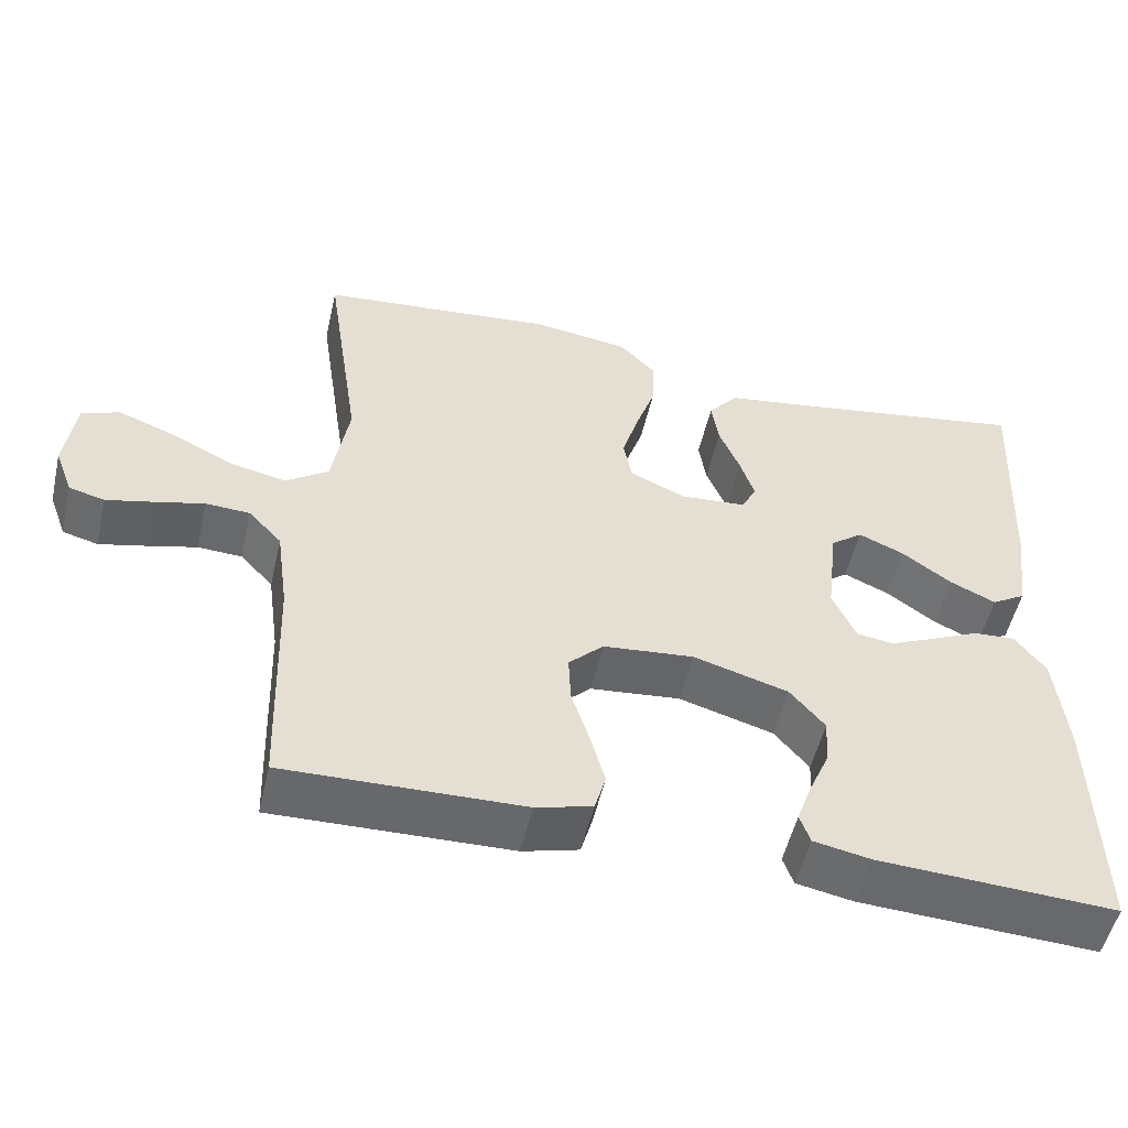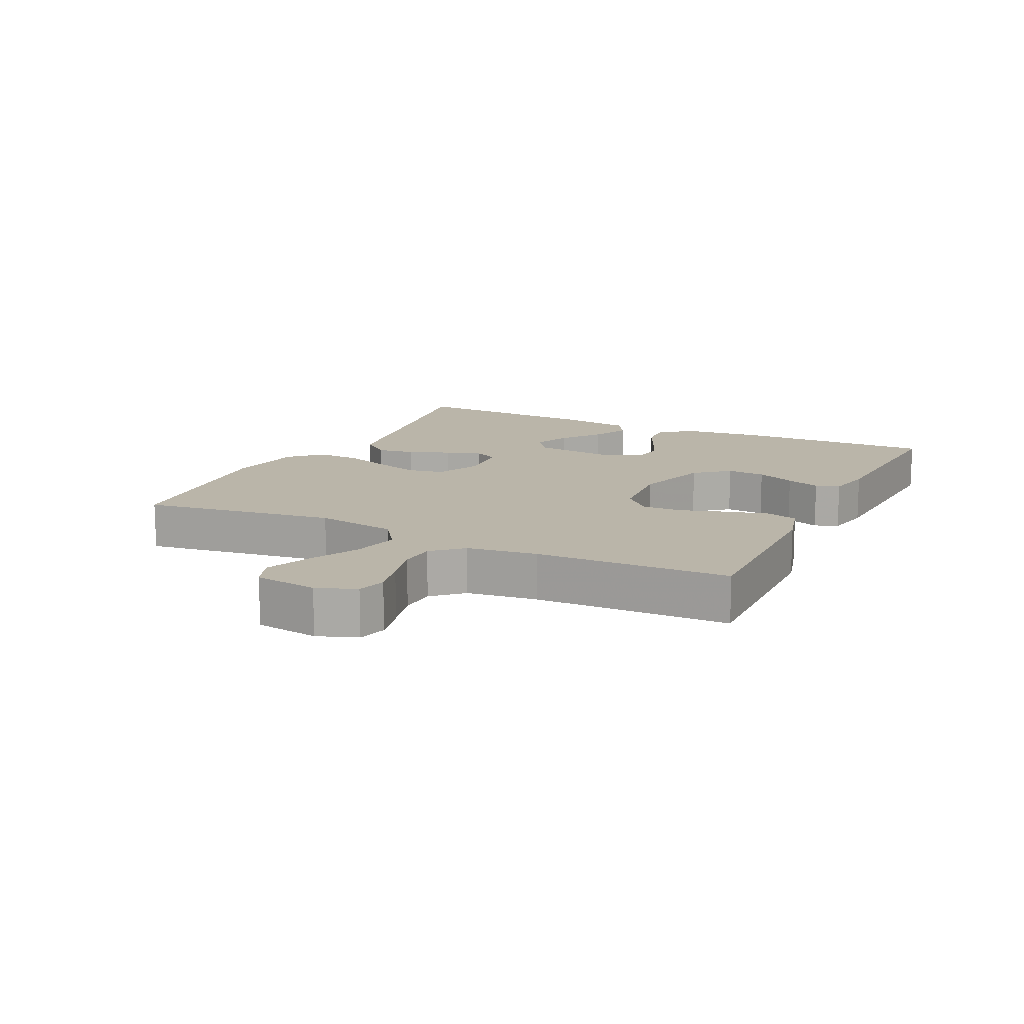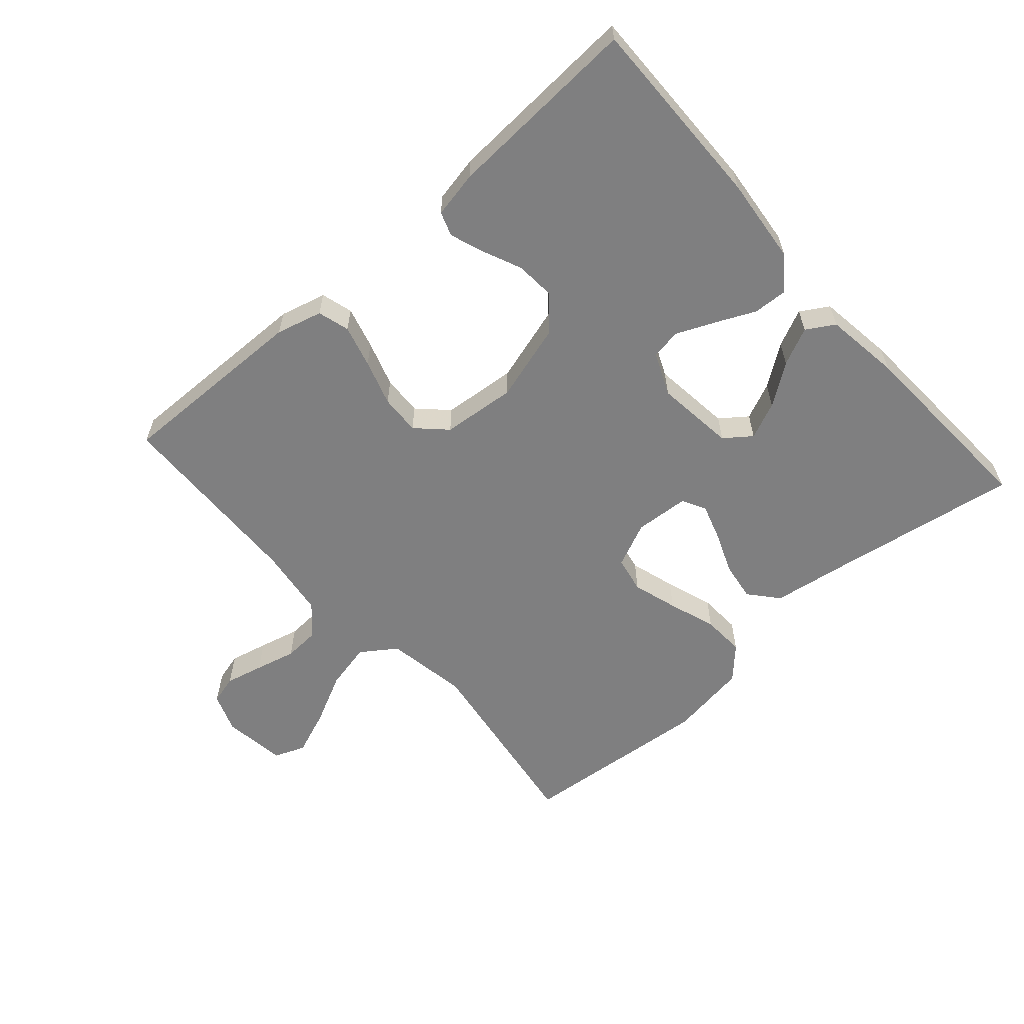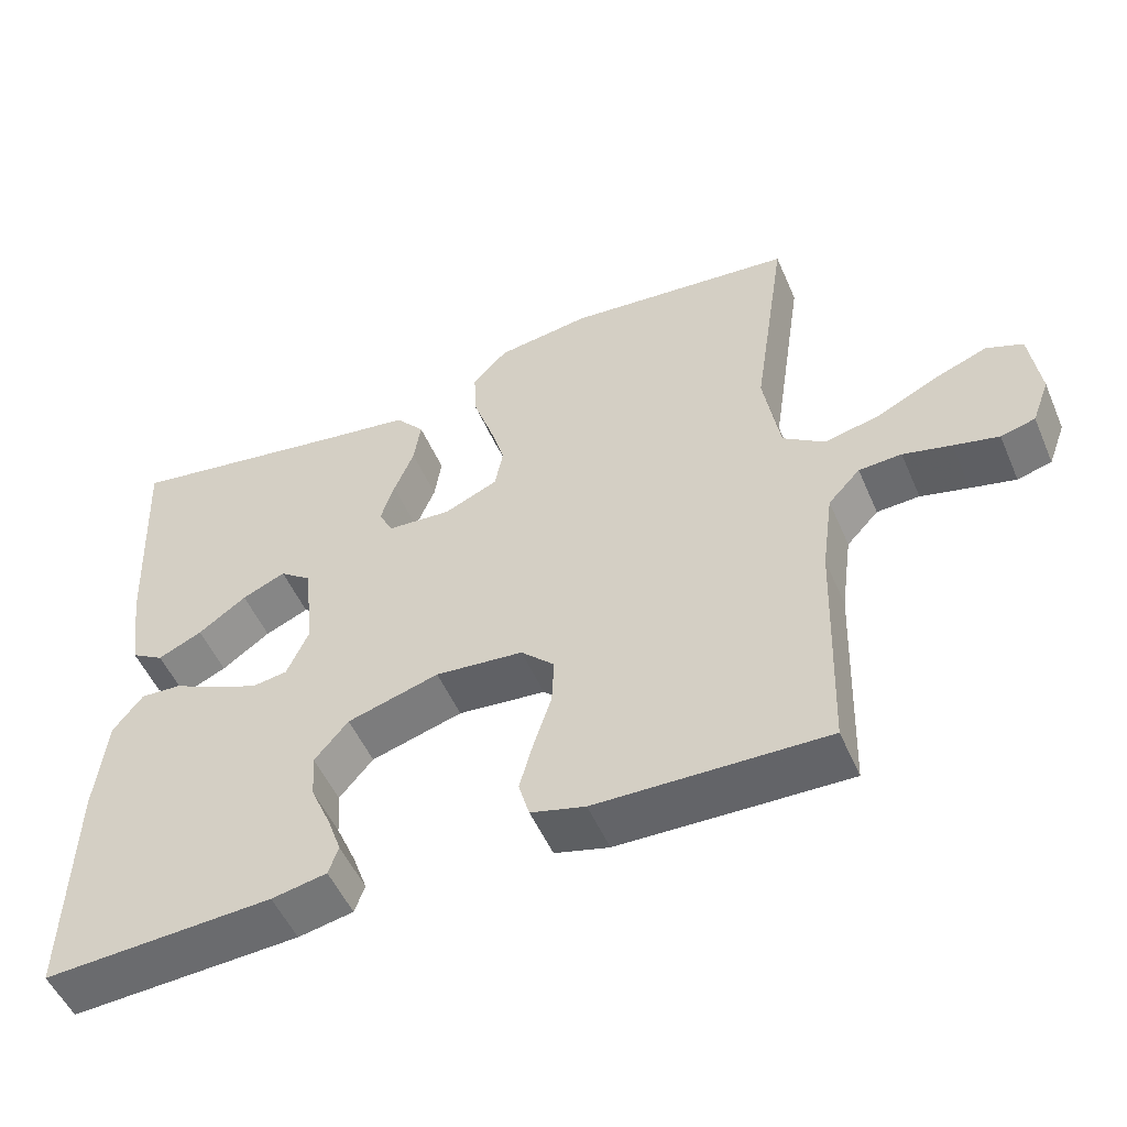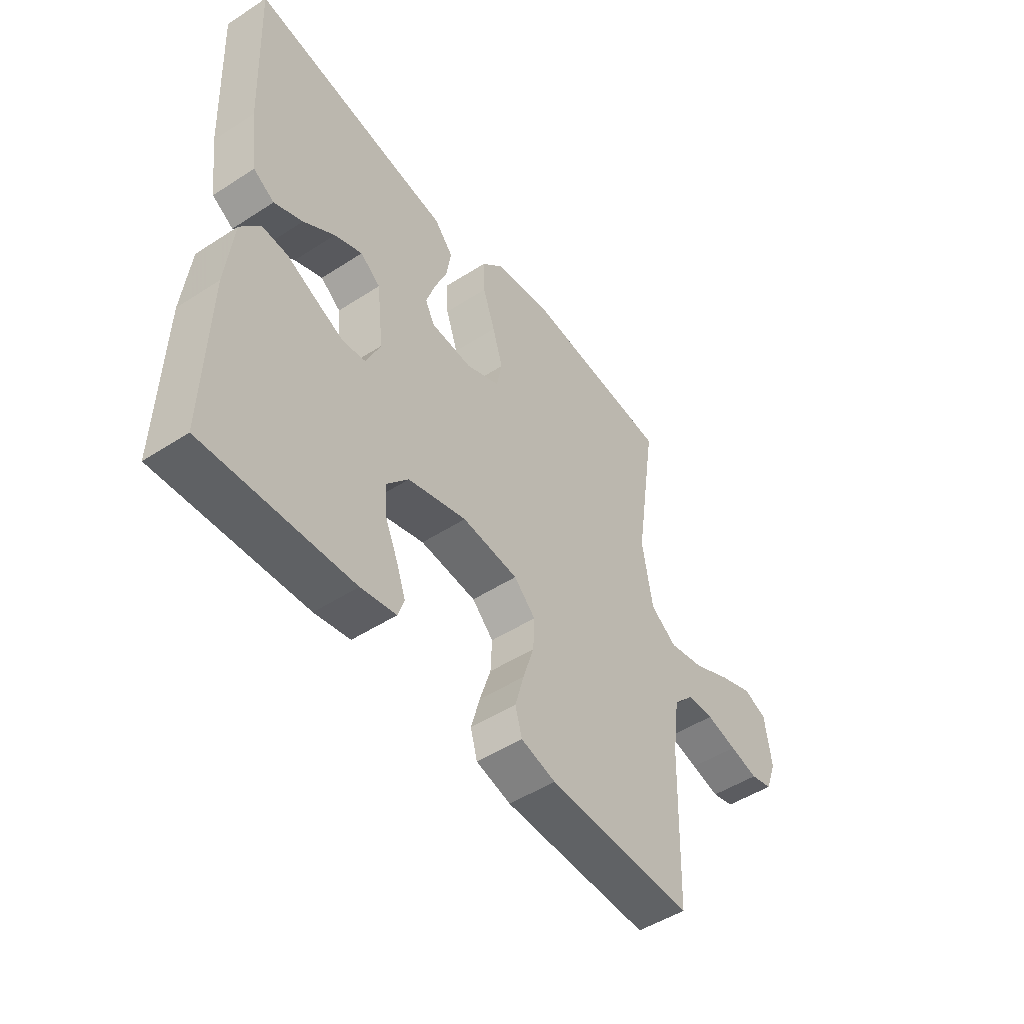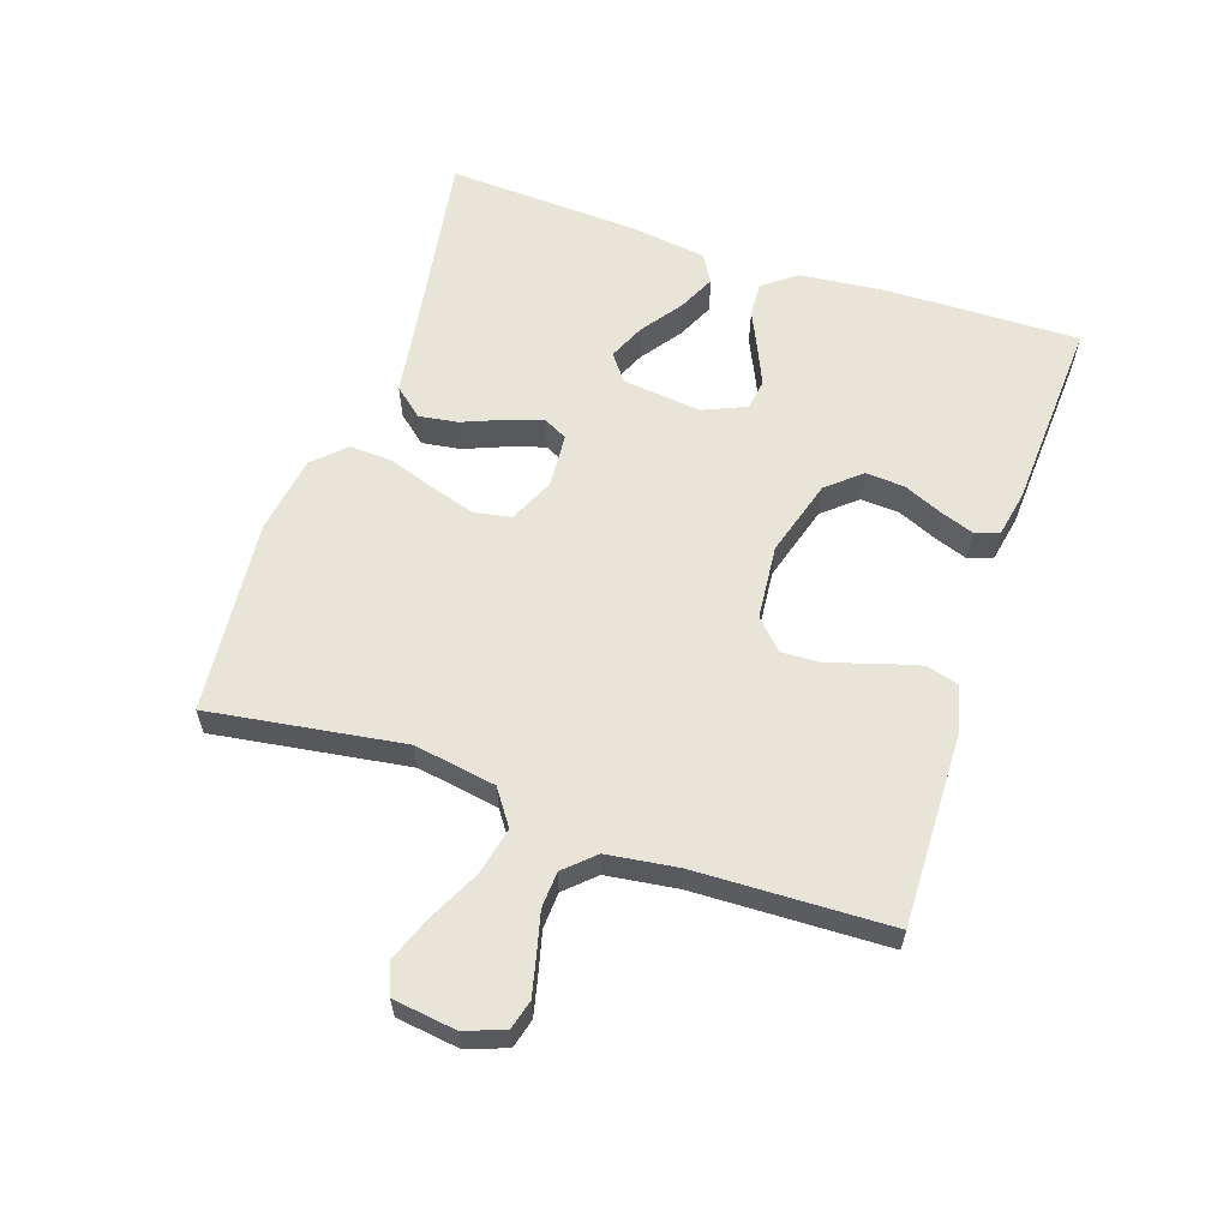
<metadata>
{"format":"obj","ext":"obj","renderer":"f3d","projection":"perspective","resolution":1024,"background":"white","views":[{"elev":-52.5,"azim":167.0,"up":"+Z"},{"elev":13.5,"azim":116.1,"up":"+Y"},{"elev":-59.7,"azim":-138.4,"up":"+Y"},{"elev":-52.0,"azim":23.1,"up":"+Z"},{"elev":-49.5,"azim":-54.4,"up":"+Z"},{"elev":60.1,"azim":108.7,"up":"+Y"}]}
</metadata>
<code>
v -0.5 0.07 0.5
v -0.2 0.07 0.451
v -0.088 0.07 0.434
v -0.05 0.07 0.389
v -0.059 0.07 0.329
v -0.085 0.07 0.265
v -0.103 0.07 0.209
v -0.084 0.07 0.172
v 0 0.07 0.166
v 0.07 0.07 0.197
v 0.081 0.07 0.253
v 0.06 0.07 0.323
v 0.035 0.07 0.397
v 0.032 0.07 0.463
v 0.078 0.07 0.511
v 0.2 0.07 0.529
v 0.5 0.07 0.5
v 0.455 0.07 0.2
v 0.476 0.07 0.073
v 0.53 0.07 0.035
v 0.603 0.07 0.051
v 0.682 0.07 0.09
v 0.752 0.07 0.117
v 0.8 0.07 0.098
v 0.813 0.07 0
v 0.79 0.07 -0.061
v 0.745 0.07 -0.073
v 0.686 0.07 -0.059
v 0.623 0.07 -0.043
v 0.567 0.07 -0.046
v 0.525 0.07 -0.091
v 0.51 0.07 -0.2
v 0.5 0.07 -0.5
v 0.2 0.07 -0.493
v 0.129 0.07 -0.474
v 0.115 0.07 -0.425
v 0.133 0.07 -0.36
v 0.156 0.07 -0.289
v 0.159 0.07 -0.227
v 0.115 0.07 -0.184
v 0 0.07 -0.173
v -0.12 0.07 -0.208
v -0.164 0.07 -0.26
v -0.16 0.07 -0.32
v -0.134 0.07 -0.38
v -0.115 0.07 -0.433
v -0.128 0.07 -0.47
v -0.2 0.07 -0.484
v -0.5 0.07 -0.5
v -0.494 0.07 -0.2
v -0.48 0.07 -0.067
v -0.441 0.07 -0.016
v -0.388 0.07 -0.019
v -0.328 0.07 -0.047
v -0.269 0.07 -0.073
v -0.222 0.07 -0.066
v -0.193 0.07 0
v -0.207 0.07 0.123
v -0.248 0.07 0.154
v -0.305 0.07 0.129
v -0.368 0.07 0.084
v -0.426 0.07 0.057
v -0.469 0.07 0.083
v -0.485 0.07 0.2
v -0.5 0 0.5
v -0.2 0 0.451
v -0.088 0 0.434
v -0.05 0 0.389
v -0.059 0 0.329
v -0.085 0 0.265
v -0.103 0 0.209
v -0.084 0 0.172
v 0 0 0.166
v 0.07 0 0.197
v 0.081 0 0.253
v 0.06 0 0.323
v 0.035 0 0.397
v 0.032 0 0.463
v 0.078 0 0.511
v 0.2 0 0.529
v 0.5 0 0.5
v 0.455 0 0.2
v 0.476 0 0.073
v 0.53 0 0.035
v 0.603 0 0.051
v 0.682 0 0.09
v 0.752 0 0.117
v 0.8 0 0.098
v 0.813 0 0
v 0.79 0 -0.061
v 0.745 0 -0.073
v 0.686 0 -0.059
v 0.623 0 -0.043
v 0.567 0 -0.046
v 0.525 0 -0.091
v 0.51 0 -0.2
v 0.5 0 -0.5
v 0.2 0 -0.493
v 0.129 0 -0.474
v 0.115 0 -0.425
v 0.133 0 -0.36
v 0.156 0 -0.289
v 0.159 0 -0.227
v 0.115 0 -0.184
v 0 0 -0.173
v -0.12 0 -0.208
v -0.164 0 -0.26
v -0.16 0 -0.32
v -0.134 0 -0.38
v -0.115 0 -0.433
v -0.128 0 -0.47
v -0.2 0 -0.484
v -0.5 0 -0.5
v -0.494 0 -0.2
v -0.48 0 -0.067
v -0.441 0 -0.016
v -0.388 0 -0.019
v -0.328 0 -0.047
v -0.269 0 -0.073
v -0.222 0 -0.066
v -0.193 0 0
v -0.207 0 0.123
v -0.248 0 0.154
v -0.305 0 0.129
v -0.368 0 0.084
v -0.426 0 0.057
v -0.469 0 0.083
v -0.485 0 0.2
f 63 64 1 2
f 60 61 62 63
f 59 60 63 2
f 58 59 2 3
f 57 58 3 4
f 51 52 53 54
f 51 54 55
f 50 51 55
f 49 50 55 56
f 47 48 49 56
f 44 45 46 47
f 35 36 37 38
f 33 34 35 38
f 32 33 38 39
f 31 32 39 40
f 26 27 28 29
f 24 25 26 29
f 24 29 30
f 21 22 23 24
f 21 24 30
f 20 21 30 31
f 15 16 17 18
f 15 18 19
f 12 13 14 15
f 11 12 15 19
f 10 11 19 20
f 57 4 5 6
f 57 6 7
f 44 47 56
f 43 44 56 57
f 42 43 57 7
f 20 31 40 41
f 9 10 20 41
f 8 9 41 42
f 7 8 42
f 66 65 128 127
f 127 126 125 124
f 66 127 124 123
f 67 66 123 122
f 68 67 122 121
f 118 117 116 115
f 119 118 115
f 119 115 114
f 120 119 114 113
f 120 113 112 111
f 111 110 109 108
f 102 101 100 99
f 102 99 98 97
f 103 102 97 96
f 104 103 96 95
f 93 92 91 90
f 93 90 89 88
f 94 93 88
f 88 87 86 85
f 94 88 85
f 95 94 85 84
f 82 81 80 79
f 83 82 79
f 79 78 77 76
f 83 79 76 75
f 84 83 75 74
f 70 69 68 121
f 71 70 121
f 120 111 108
f 121 120 108 107
f 71 121 107 106
f 105 104 95 84
f 105 84 74 73
f 106 105 73 72
f 106 72 71
f 1 65 66 2
f 2 66 67 3
f 3 67 68 4
f 4 68 69 5
f 5 69 70 6
f 6 70 71 7
f 7 71 72 8
f 8 72 73 9
f 9 73 74 10
f 10 74 75 11
f 11 75 76 12
f 12 76 77 13
f 13 77 78 14
f 14 78 79 15
f 15 79 80 16
f 16 80 81 17
f 17 81 82 18
f 18 82 83 19
f 19 83 84 20
f 20 84 85 21
f 21 85 86 22
f 22 86 87 23
f 23 87 88 24
f 24 88 89 25
f 25 89 90 26
f 26 90 91 27
f 27 91 92 28
f 28 92 93 29
f 29 93 94 30
f 30 94 95 31
f 31 95 96 32
f 32 96 97 33
f 33 97 98 34
f 34 98 99 35
f 35 99 100 36
f 36 100 101 37
f 37 101 102 38
f 38 102 103 39
f 39 103 104 40
f 40 104 105 41
f 41 105 106 42
f 42 106 107 43
f 43 107 108 44
f 44 108 109 45
f 45 109 110 46
f 46 110 111 47
f 47 111 112 48
f 48 112 113 49
f 49 113 114 50
f 50 114 115 51
f 51 115 116 52
f 52 116 117 53
f 53 117 118 54
f 54 118 119 55
f 55 119 120 56
f 56 120 121 57
f 57 121 122 58
f 58 122 123 59
f 59 123 124 60
f 60 124 125 61
f 61 125 126 62
f 62 126 127 63
f 63 127 128 64
f 64 128 65 1

</code>
